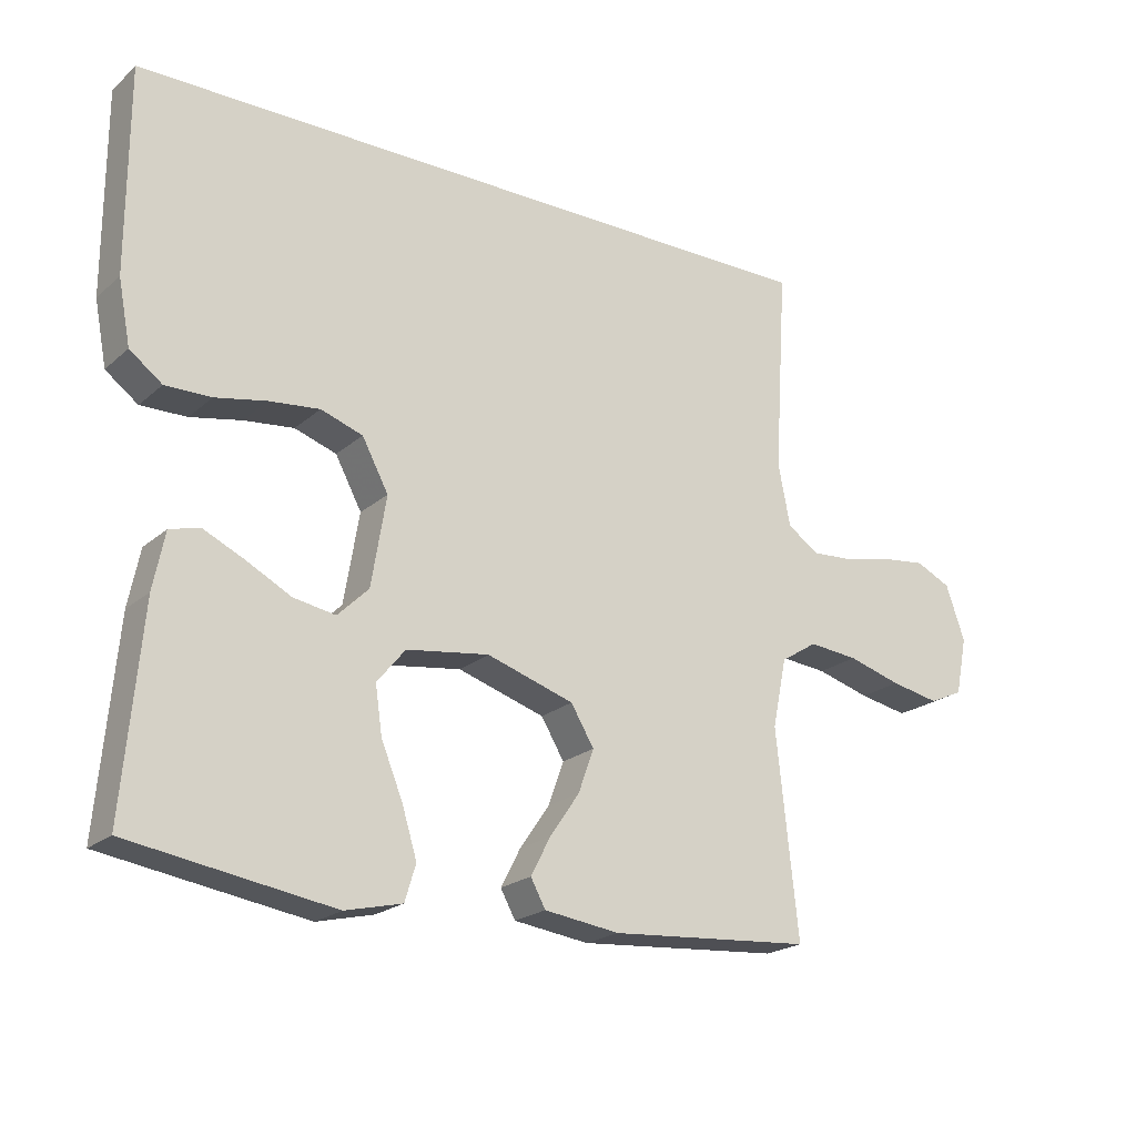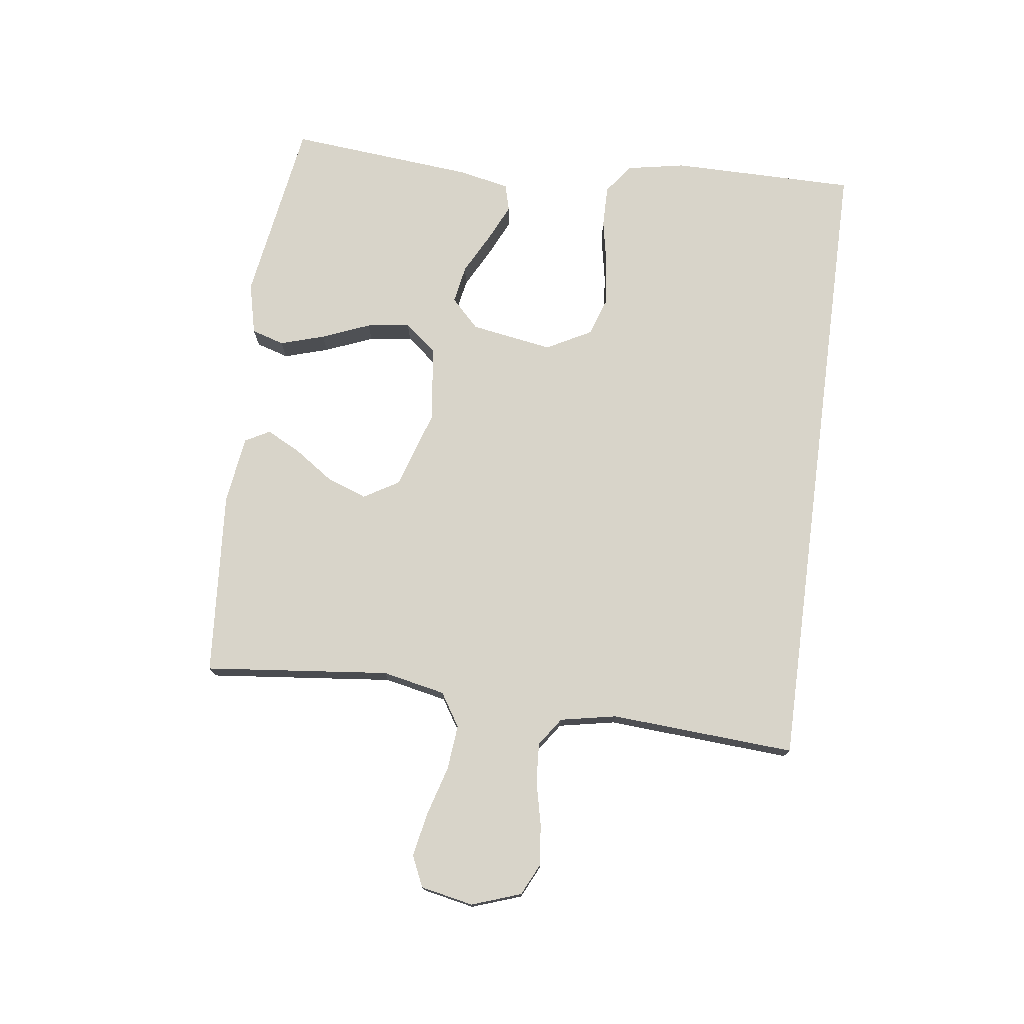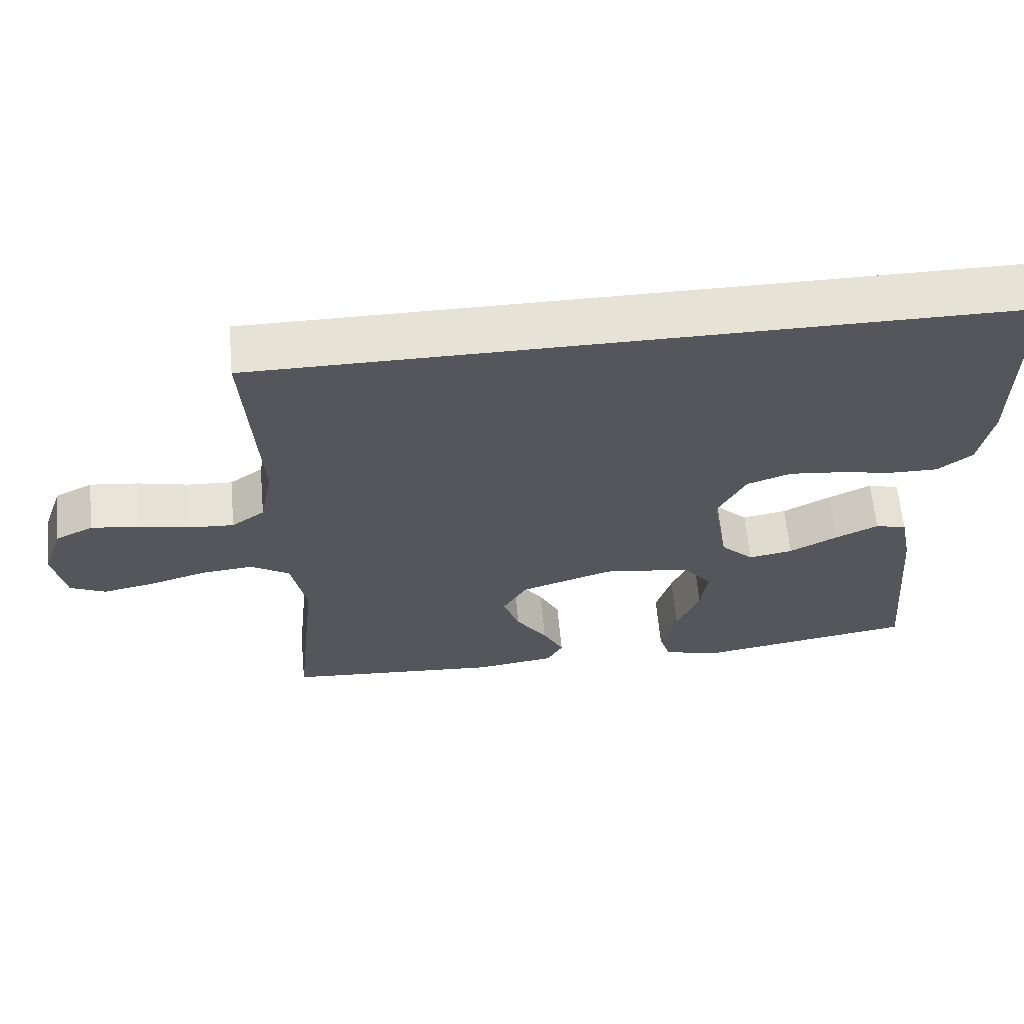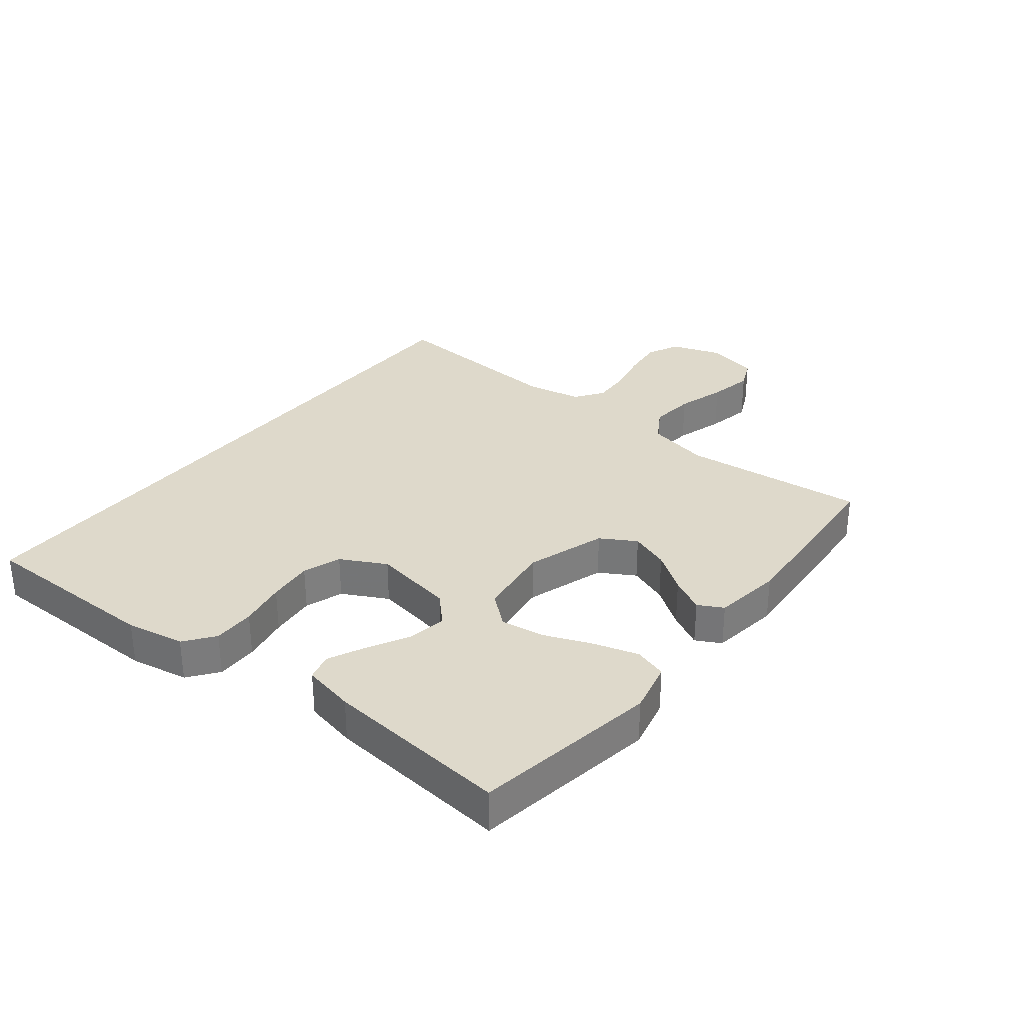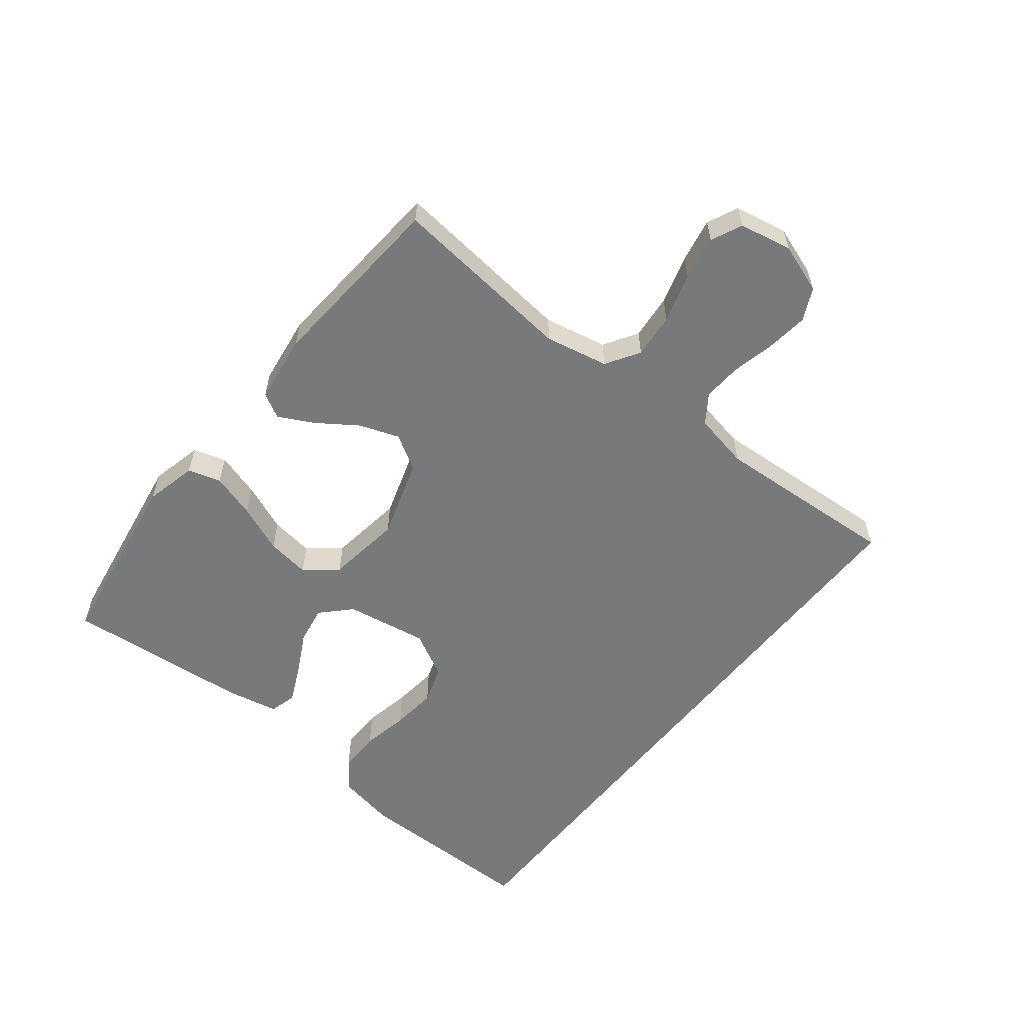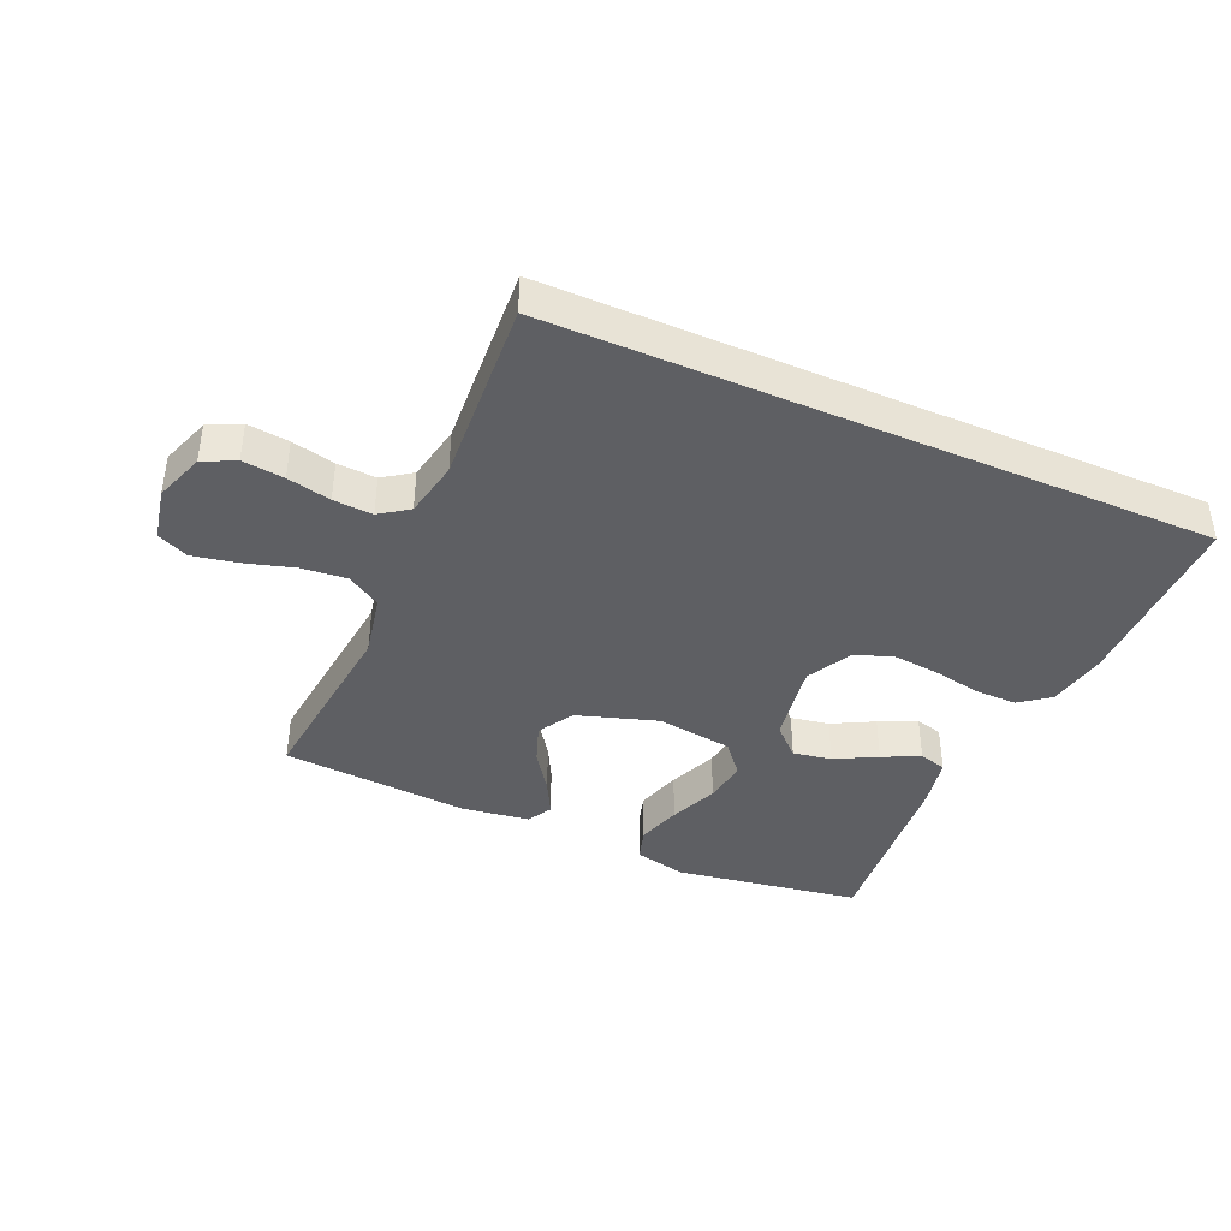
<metadata>
{"format":"obj","ext":"obj","renderer":"f3d","projection":"perspective","resolution":1024,"background":"white","views":[{"elev":-21.2,"azim":145.9,"up":"+Z"},{"elev":75.2,"azim":-82.4,"up":"+Y"},{"elev":63.0,"azim":-5.3,"up":"+Z"},{"elev":31.8,"azim":128.7,"up":"+Y"},{"elev":-57.7,"azim":-128.4,"up":"+Y"},{"elev":-40.6,"azim":-23.6,"up":"+Y"}]}
</metadata>
<code>
v -0.509 0.07 0.5
v 0.54 0.07 0.5
v 0.54 0.07 0.2
v 0.522 0.07 0.106
v 0.474 0.07 0.07
v 0.406 0.07 0.071
v 0.33 0.07 0.086
v 0.256 0.07 0.094
v 0.194 0.07 0.073
v 0.155 0.07 0
v 0.177 0.07 -0.133
v 0.223 0.07 -0.178
v 0.285 0.07 -0.167
v 0.352 0.07 -0.132
v 0.412 0.07 -0.104
v 0.456 0.07 -0.116
v 0.473 0.07 -0.2
v 0.5 0.07 -0.5
v 0.2 0.07 -0.547
v 0.116 0.07 -0.527
v 0.1 0.07 -0.474
v 0.122 0.07 -0.402
v 0.154 0.07 -0.324
v 0.164 0.07 -0.254
v 0.122 0.07 -0.203
v 0 0.07 -0.186
v -0.129 0.07 -0.227
v -0.163 0.07 -0.284
v -0.14 0.07 -0.348
v -0.096 0.07 -0.412
v -0.067 0.07 -0.468
v -0.089 0.07 -0.508
v -0.2 0.07 -0.523
v -0.5 0.07 -0.5
v -0.468 0.07 -0.2
v -0.489 0.07 -0.098
v -0.543 0.07 -0.064
v -0.616 0.07 -0.071
v -0.695 0.07 -0.094
v -0.767 0.07 -0.108
v -0.817 0.07 -0.085
v -0.834 0.07 0
v -0.806 0.07 0.08
v -0.754 0.07 0.105
v -0.687 0.07 0.097
v -0.617 0.07 0.081
v -0.554 0.07 0.077
v -0.508 0.07 0.109
v -0.49 0.07 0.2
v -0.509 0 0.5
v 0.54 0 0.5
v 0.54 0 0.2
v 0.522 0 0.106
v 0.474 0 0.07
v 0.406 0 0.071
v 0.33 0 0.086
v 0.256 0 0.094
v 0.194 0 0.073
v 0.155 0 0
v 0.177 0 -0.133
v 0.223 0 -0.178
v 0.285 0 -0.167
v 0.352 0 -0.132
v 0.412 0 -0.104
v 0.456 0 -0.116
v 0.473 0 -0.2
v 0.5 0 -0.5
v 0.2 0 -0.547
v 0.116 0 -0.527
v 0.1 0 -0.474
v 0.122 0 -0.402
v 0.154 0 -0.324
v 0.164 0 -0.254
v 0.122 0 -0.203
v 0 0 -0.186
v -0.129 0 -0.227
v -0.163 0 -0.284
v -0.14 0 -0.348
v -0.096 0 -0.412
v -0.067 0 -0.468
v -0.089 0 -0.508
v -0.2 0 -0.523
v -0.5 0 -0.5
v -0.468 0 -0.2
v -0.489 0 -0.098
v -0.543 0 -0.064
v -0.616 0 -0.071
v -0.695 0 -0.094
v -0.767 0 -0.108
v -0.817 0 -0.085
v -0.834 0 0
v -0.806 0 0.08
v -0.754 0 0.105
v -0.687 0 0.097
v -0.617 0 0.081
v -0.554 0 0.077
v -0.508 0 0.109
v -0.49 0 0.2
f 43 44 45 46
f 43 46 47
f 42 43 47
f 41 42 47
f 38 39 40 41
f 37 38 41 47
f 36 37 47 48
f 32 33 34 35
f 29 30 31 32
f 28 29 32 35
f 27 28 35 36
f 20 21 22 23
f 18 19 20 23
f 18 23 24
f 17 18 24 25
f 13 14 15 16
f 13 16 17
f 12 13 17 25
f 4 5 6 7
f 4 7 8
f 3 4 8
f 49 1 2 3
f 49 3 8 9
f 26 27 36 48
f 11 12 25 26
f 10 11 26 48
f 9 10 48 49
f 95 94 93 92
f 96 95 92
f 96 92 91
f 96 91 90
f 90 89 88 87
f 96 90 87 86
f 97 96 86 85
f 84 83 82 81
f 81 80 79 78
f 84 81 78 77
f 85 84 77 76
f 72 71 70 69
f 72 69 68 67
f 73 72 67
f 74 73 67 66
f 65 64 63 62
f 66 65 62
f 74 66 62 61
f 56 55 54 53
f 57 56 53
f 57 53 52
f 52 51 50 98
f 58 57 52 98
f 97 85 76 75
f 75 74 61 60
f 97 75 60 59
f 98 97 59 58
f 1 50 51 2
f 2 51 52 3
f 3 52 53 4
f 4 53 54 5
f 5 54 55 6
f 6 55 56 7
f 7 56 57 8
f 8 57 58 9
f 9 58 59 10
f 10 59 60 11
f 11 60 61 12
f 12 61 62 13
f 13 62 63 14
f 14 63 64 15
f 15 64 65 16
f 16 65 66 17
f 17 66 67 18
f 18 67 68 19
f 19 68 69 20
f 20 69 70 21
f 21 70 71 22
f 22 71 72 23
f 23 72 73 24
f 24 73 74 25
f 25 74 75 26
f 26 75 76 27
f 27 76 77 28
f 28 77 78 29
f 29 78 79 30
f 30 79 80 31
f 31 80 81 32
f 32 81 82 33
f 33 82 83 34
f 34 83 84 35
f 35 84 85 36
f 36 85 86 37
f 37 86 87 38
f 38 87 88 39
f 39 88 89 40
f 40 89 90 41
f 41 90 91 42
f 42 91 92 43
f 43 92 93 44
f 44 93 94 45
f 45 94 95 46
f 46 95 96 47
f 47 96 97 48
f 48 97 98 49
f 49 98 50 1

</code>
